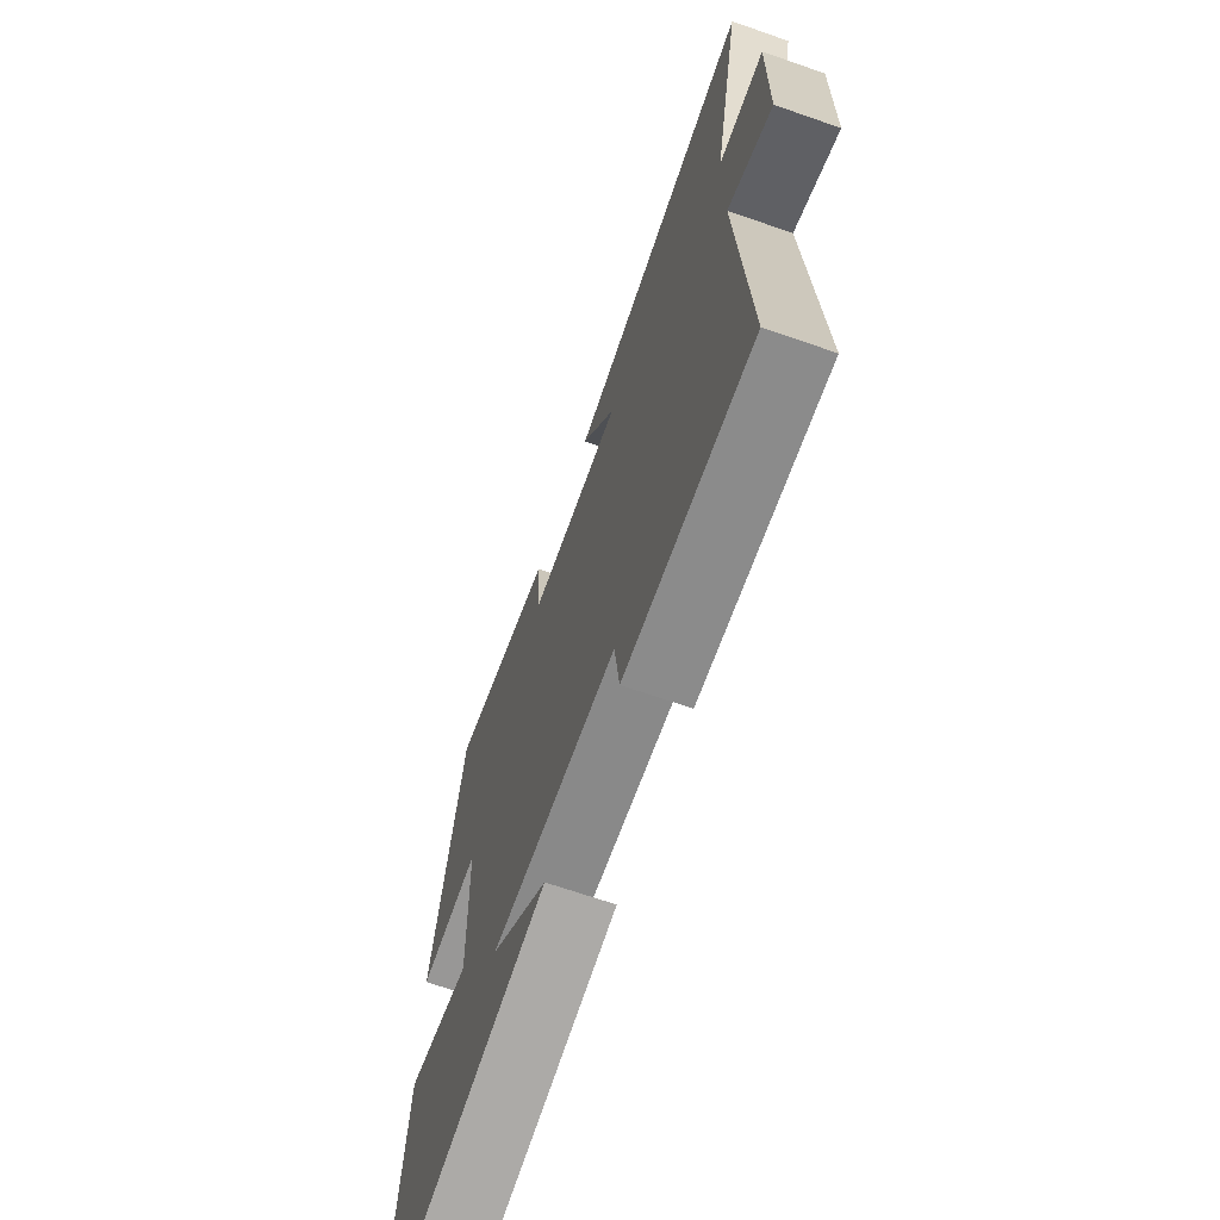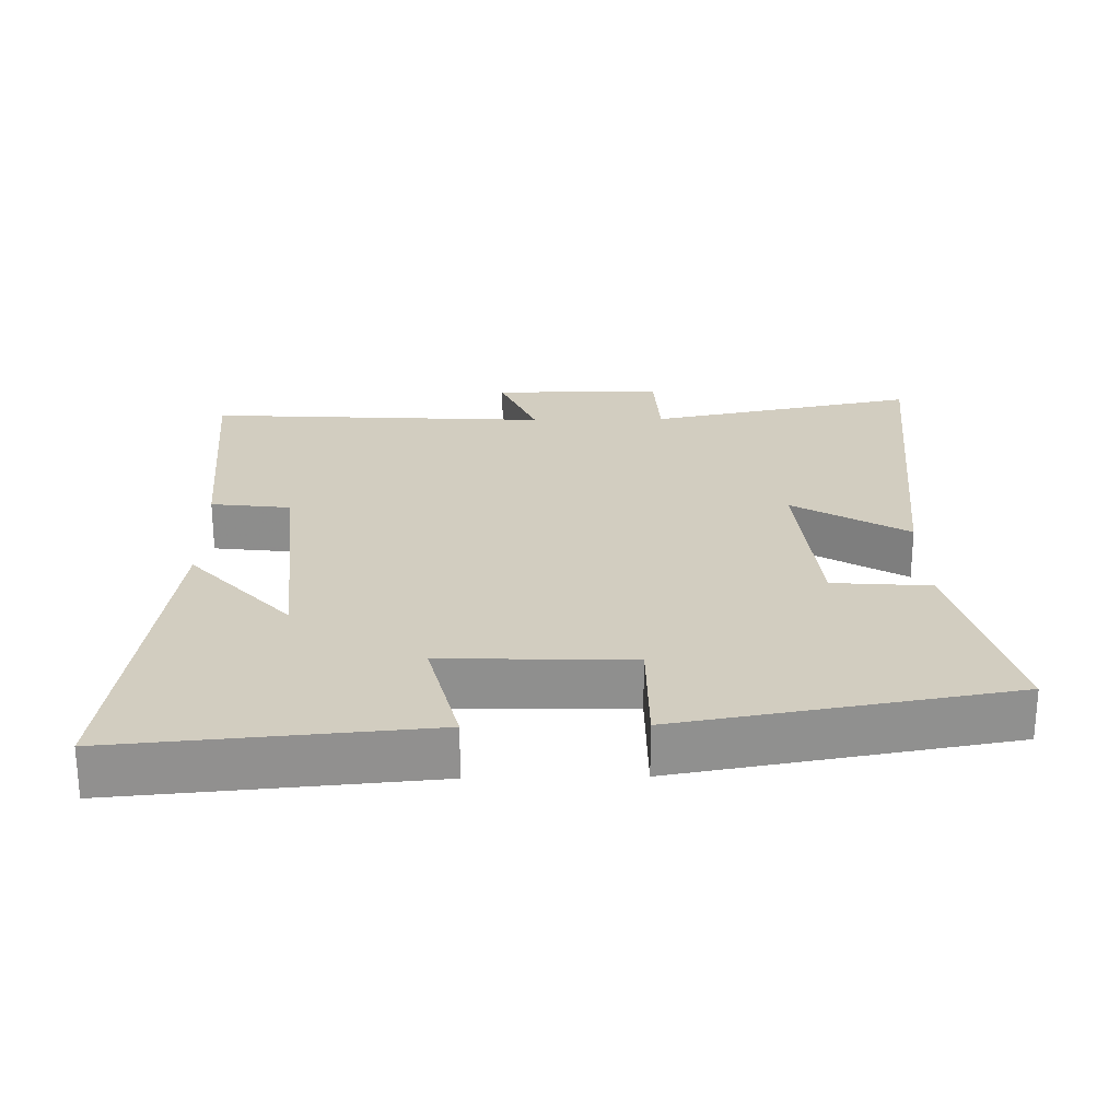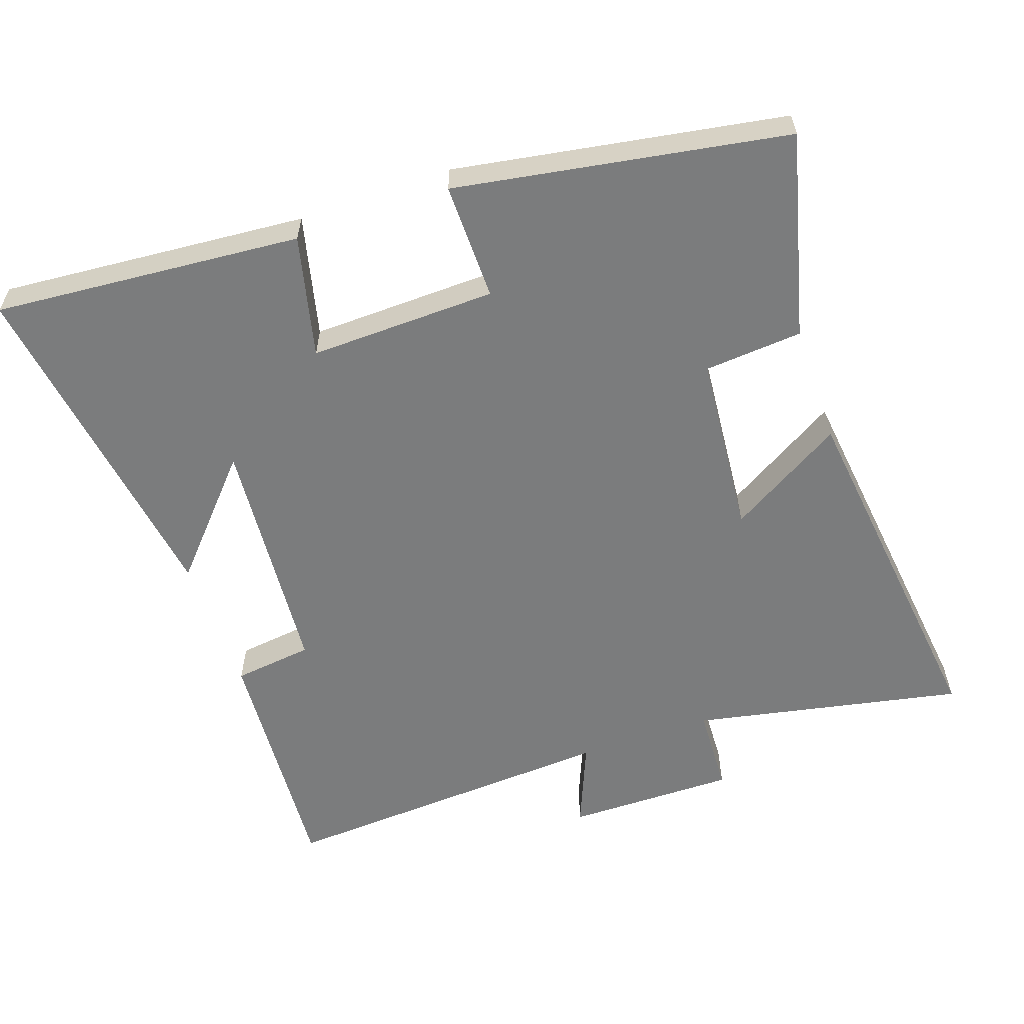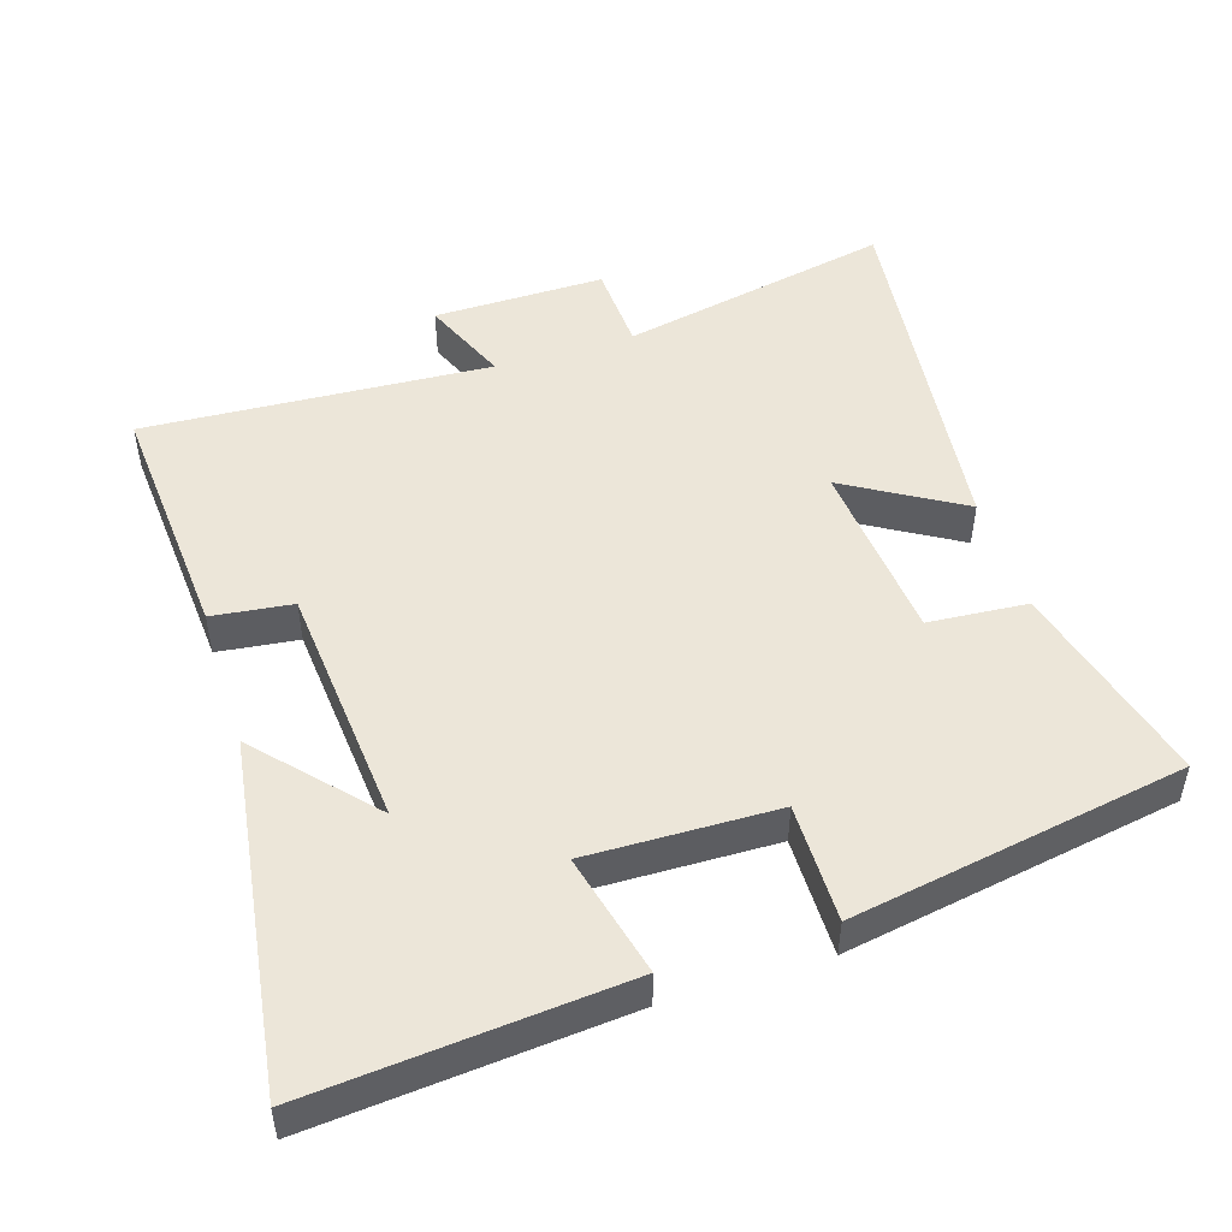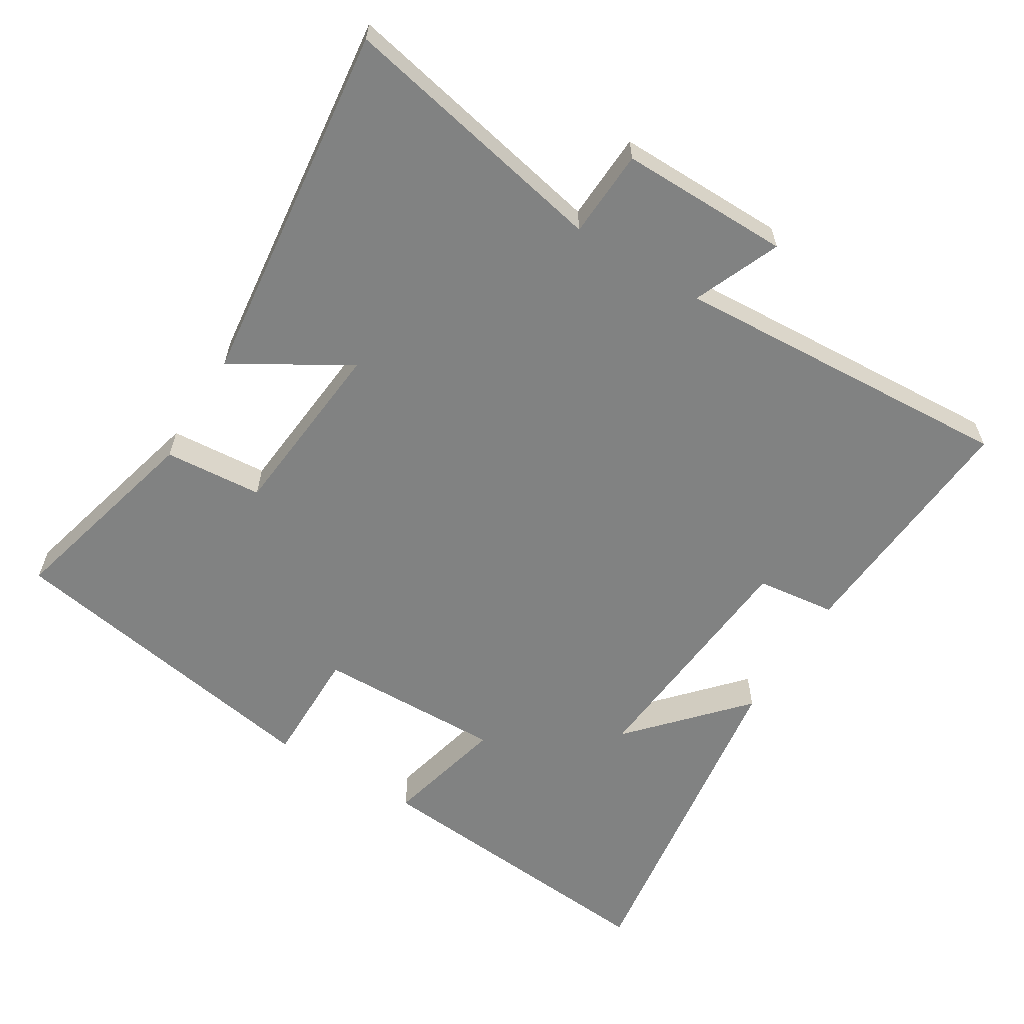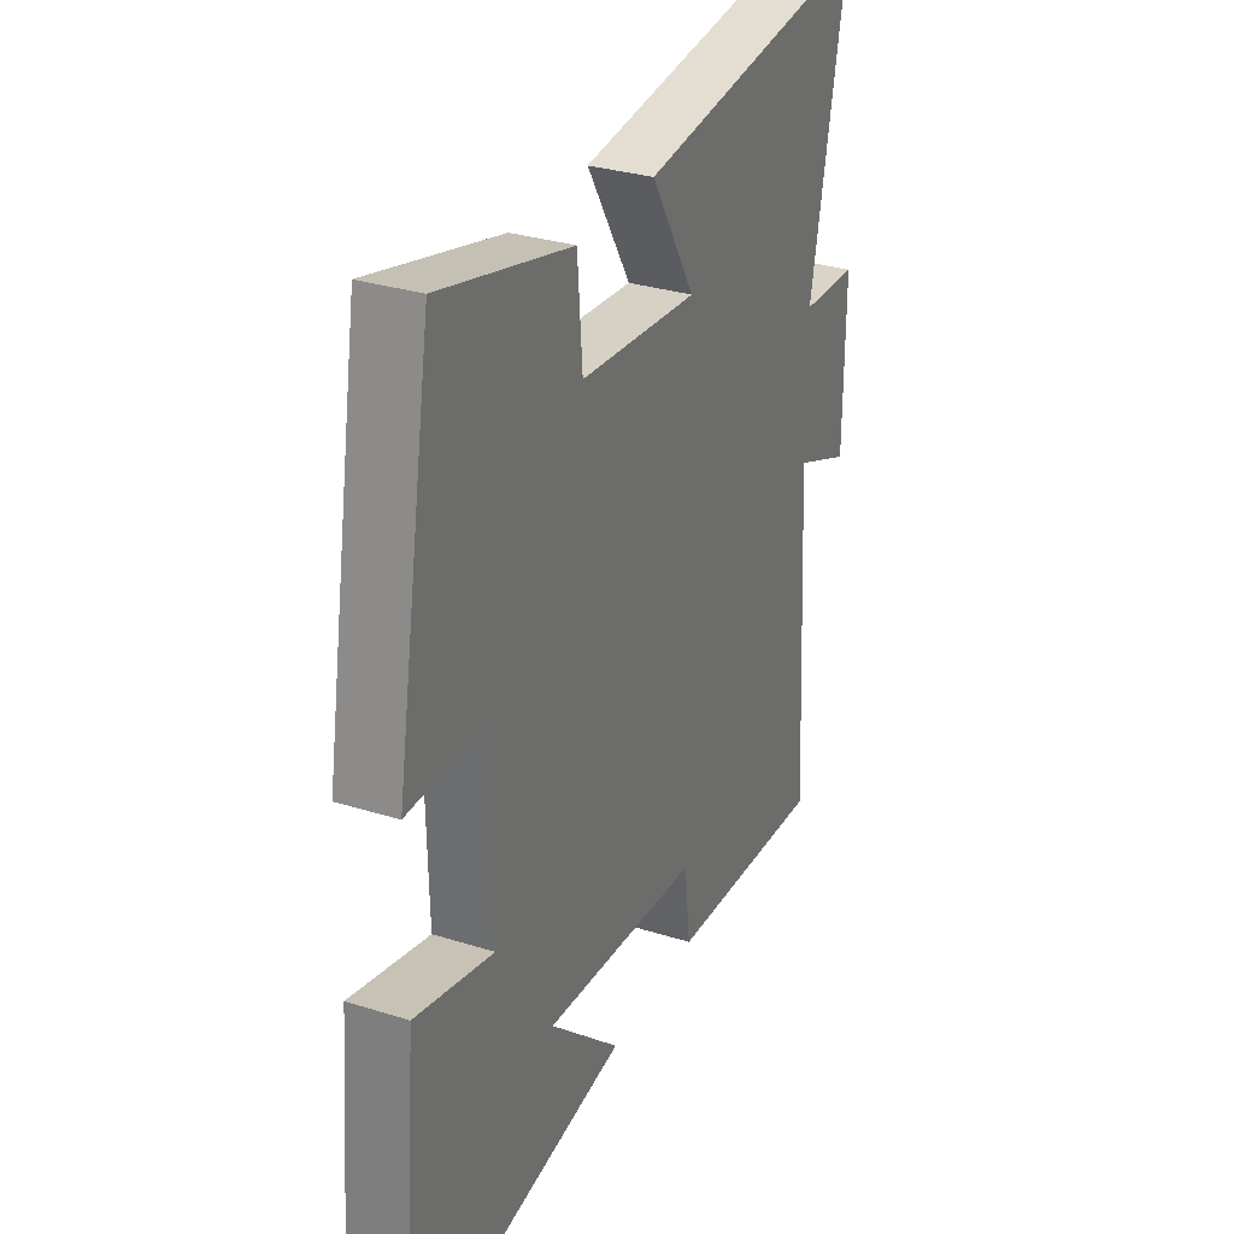
<metadata>
{"format":"obj","ext":"obj","renderer":"f3d","projection":"perspective","resolution":1024,"background":"white","views":[{"elev":-68.0,"azim":70.8,"up":"+Z"},{"elev":24.7,"azim":-91.1,"up":"+Y"},{"elev":-58.6,"azim":-70.7,"up":"+Y"},{"elev":49.2,"azim":-107.6,"up":"+Y"},{"elev":-60.6,"azim":58.4,"up":"+Y"},{"elev":31.0,"azim":-65.8,"up":"+Z"}]}
</metadata>
<code>
v 0.529 0.07 -0.526
v 0.171 0.07 -0.5
v 0.157 0.07 -0.385
v -0.197 0.07 -0.355
v -0.037 0.07 -0.5
v -0.538 0.07 -0.572
v -0.5 0.07 -0.127
v -0.324 0.07 -0.17
v -0.33 0.07 0.1
v -0.5 0.07 0.099
v -0.418 0.07 0.576
v -0.123 0.07 0.5
v -0.112 0.07 0.358
v 0.152 0.07 0.334
v 0.053 0.07 0.5
v 0.58 0.07 0.562
v 0.5 0.07 0.171
v 0.627 0.07 0.165
v 0.625 0.07 -0.081
v 0.5 0.07 -0.029
v 0.529 0 -0.526
v 0.171 0 -0.5
v 0.157 0 -0.385
v -0.197 0 -0.355
v -0.037 0 -0.5
v -0.538 0 -0.572
v -0.5 0 -0.127
v -0.324 0 -0.17
v -0.33 0 0.1
v -0.5 0 0.099
v -0.418 0 0.576
v -0.123 0 0.5
v -0.112 0 0.358
v 0.152 0 0.334
v 0.053 0 0.5
v 0.58 0 0.562
v 0.5 0 0.171
v 0.627 0 0.165
v 0.625 0 -0.081
v 0.5 0 -0.029
f 17 18 19 20
f 14 15 16 17
f 13 14 17 20
f 10 11 12 13
f 9 10 13
f 8 9 13 20
f 6 7 8
f 4 5 6
f 4 6 8
f 3 4 8 20
f 1 2 3 20
f 40 39 38 37
f 37 36 35 34
f 40 37 34 33
f 33 32 31 30
f 33 30 29
f 40 33 29 28
f 28 27 26
f 26 25 24
f 28 26 24
f 40 28 24 23
f 40 23 22 21
f 1 21 22 2
f 2 22 23 3
f 3 23 24 4
f 4 24 25 5
f 5 25 26 6
f 6 26 27 7
f 7 27 28 8
f 8 28 29 9
f 9 29 30 10
f 10 30 31 11
f 11 31 32 12
f 12 32 33 13
f 13 33 34 14
f 14 34 35 15
f 15 35 36 16
f 16 36 37 17
f 17 37 38 18
f 18 38 39 19
f 19 39 40 20
f 20 40 21 1

</code>
